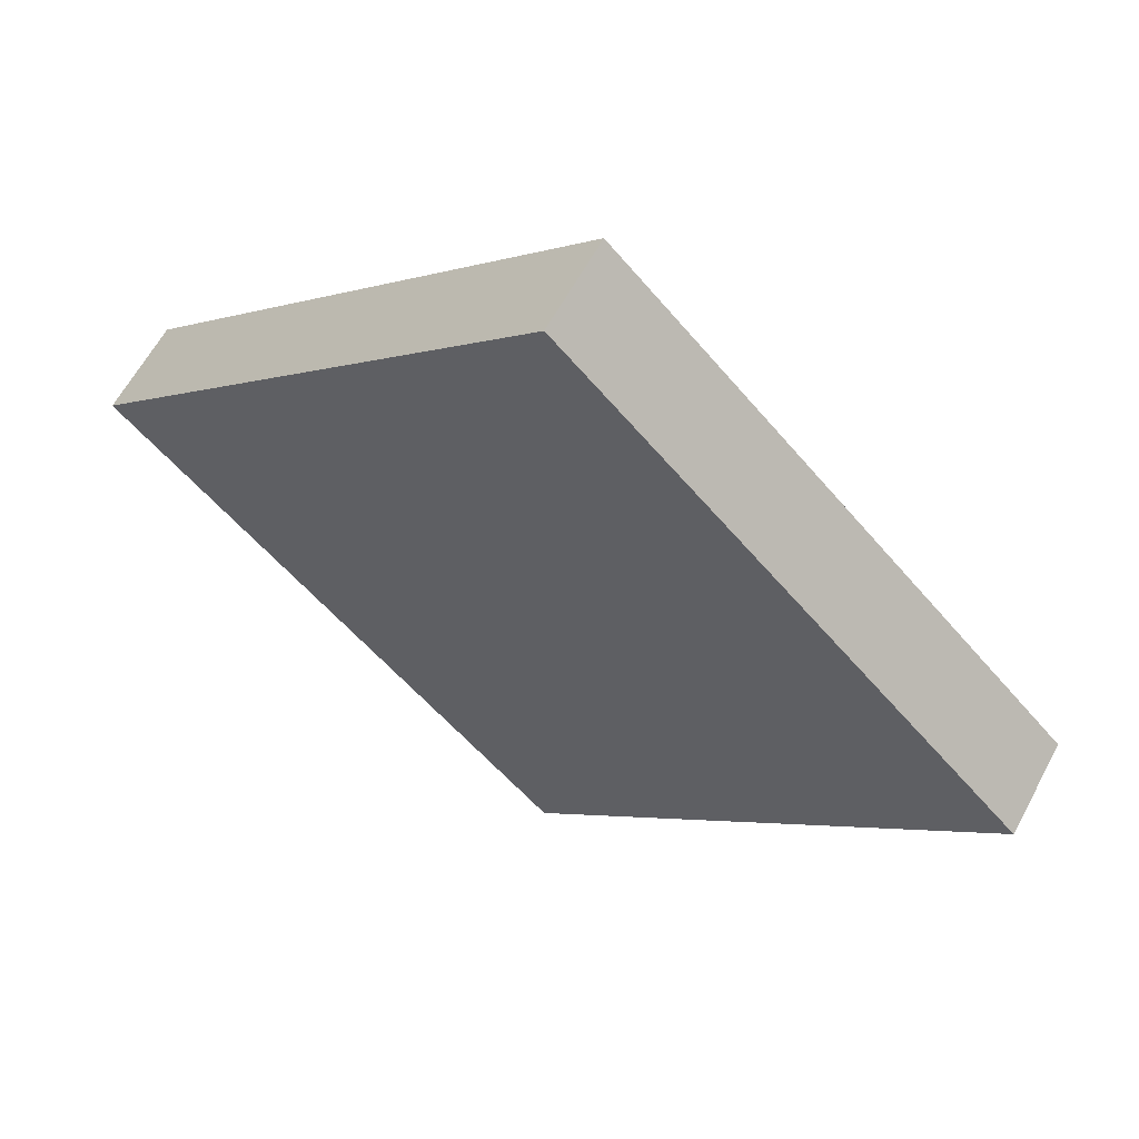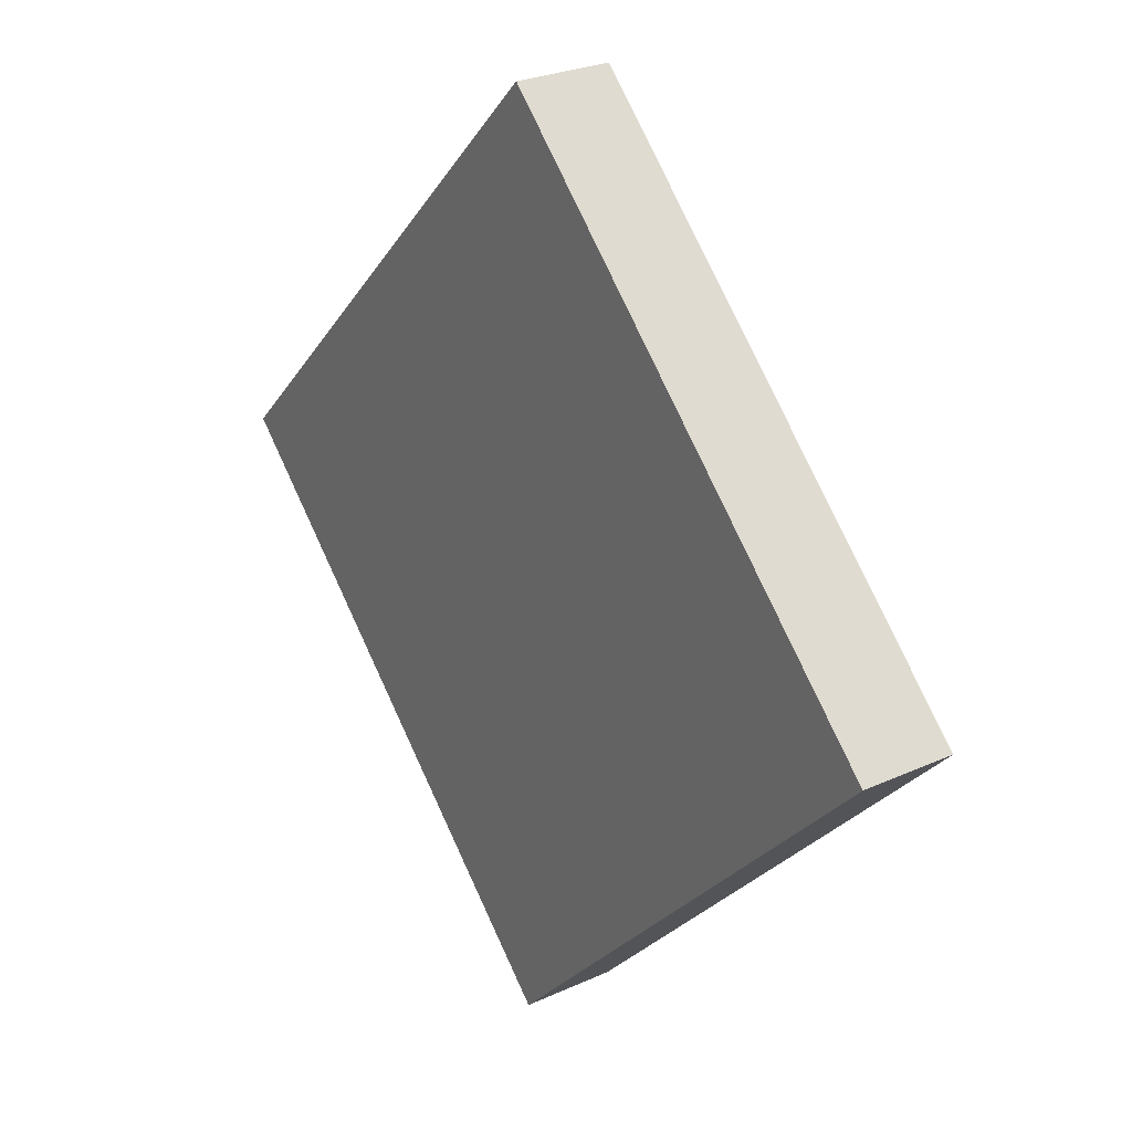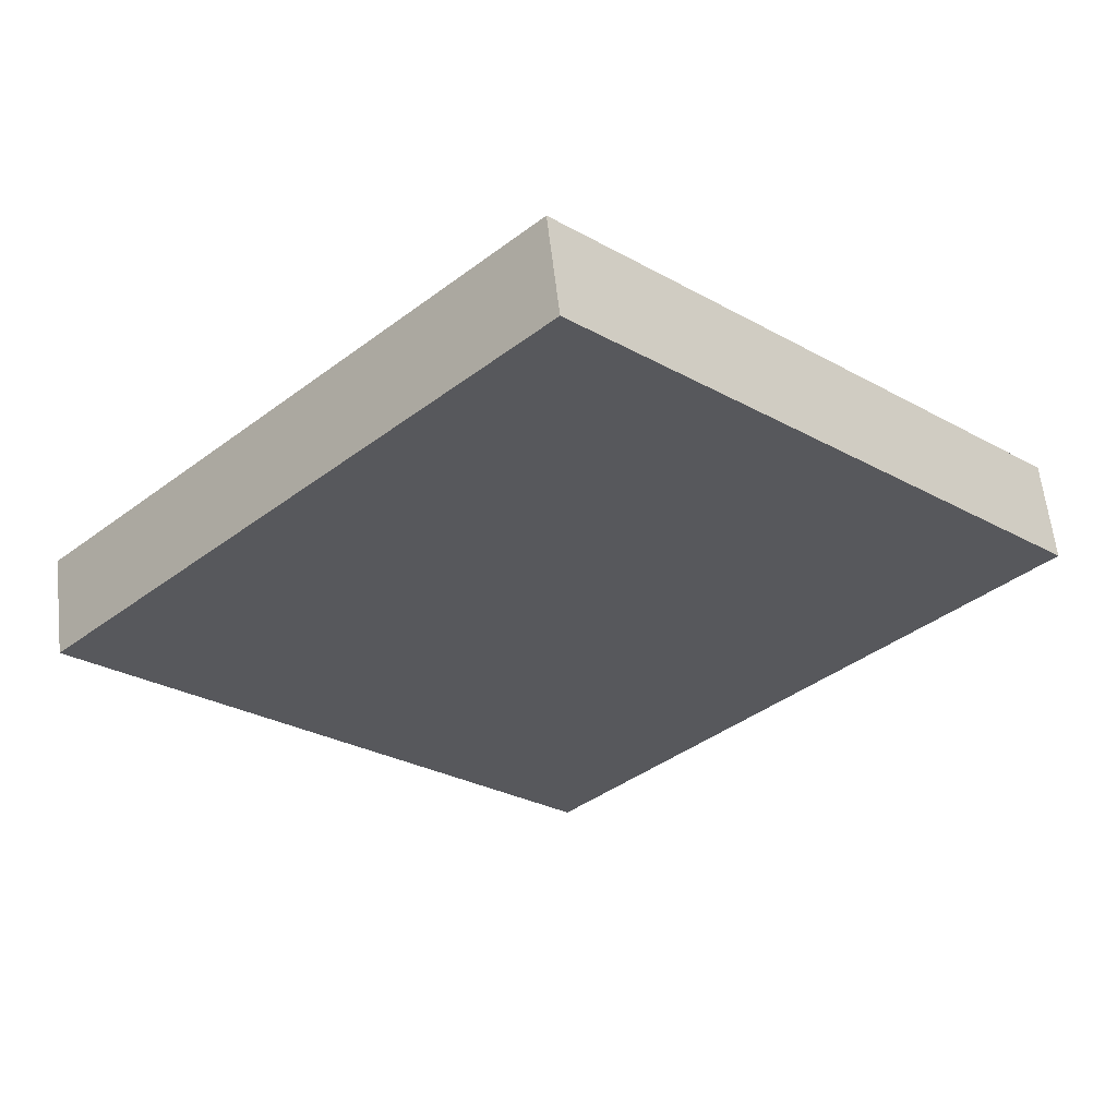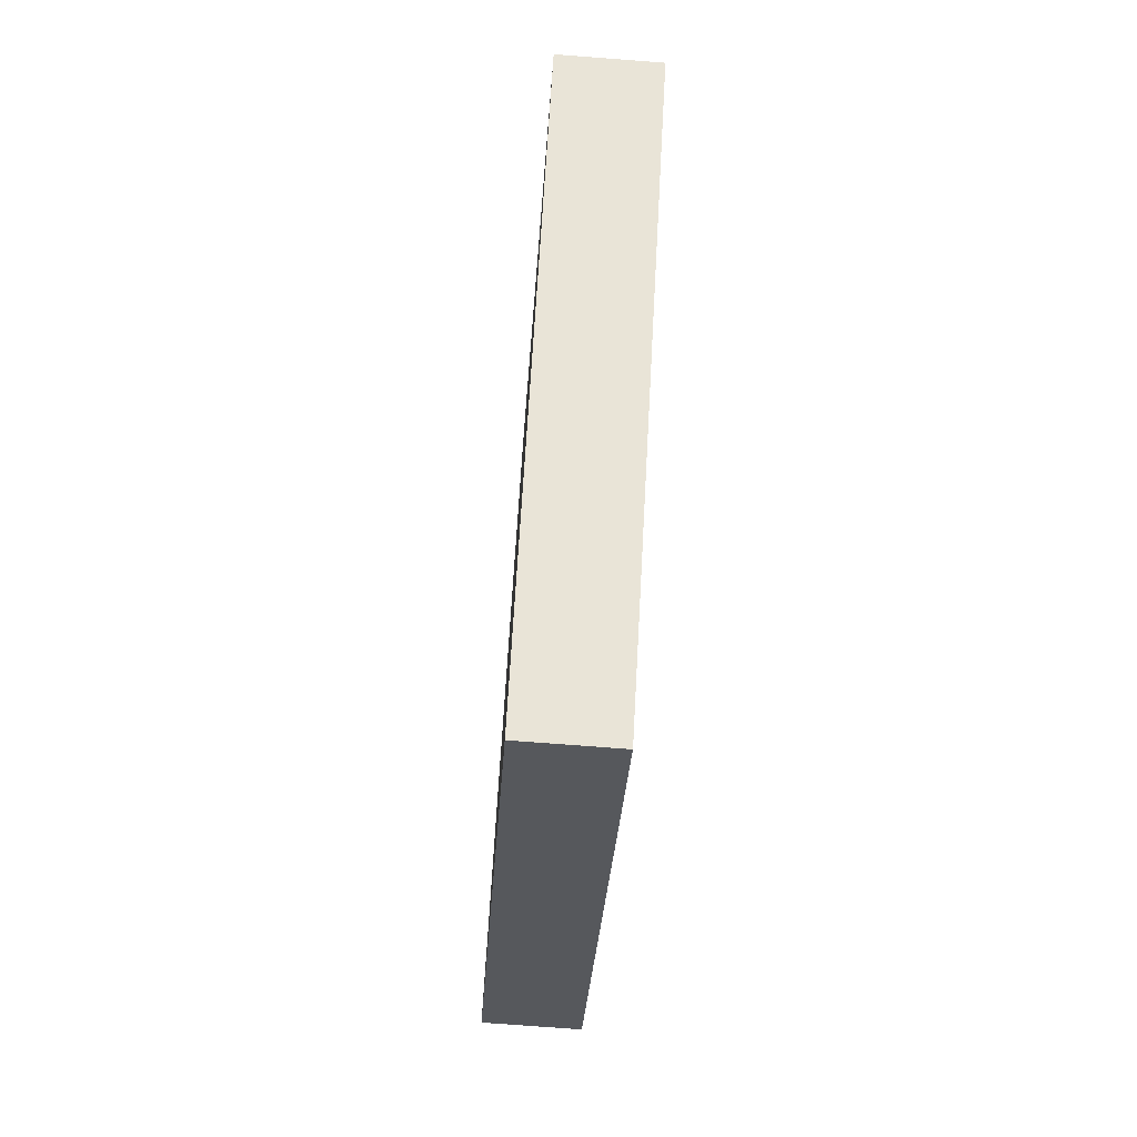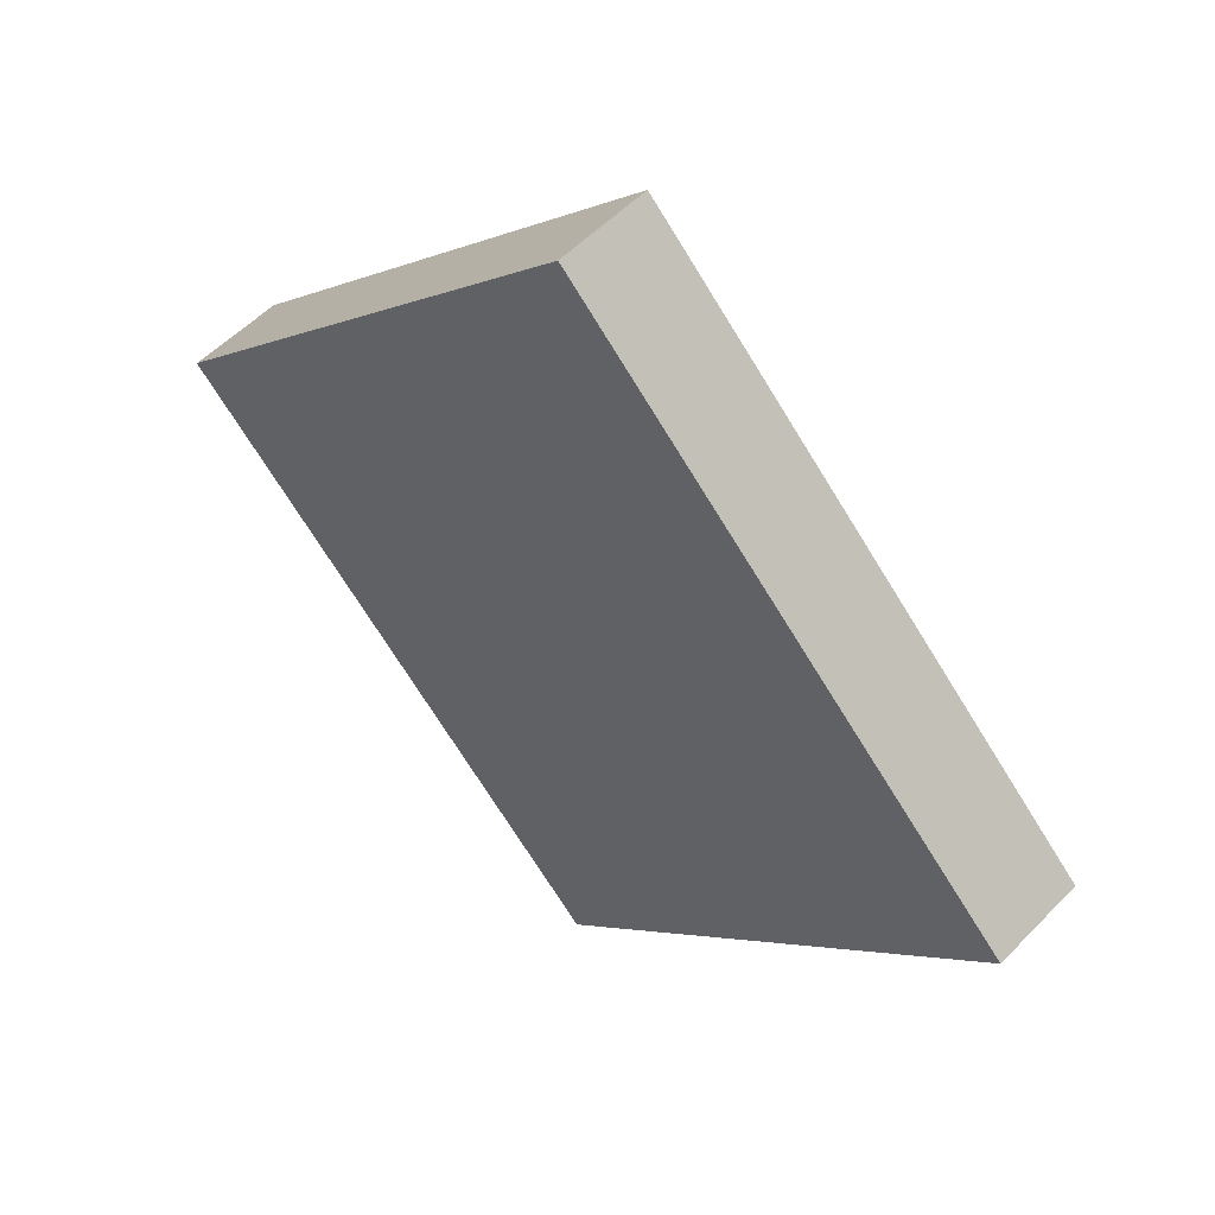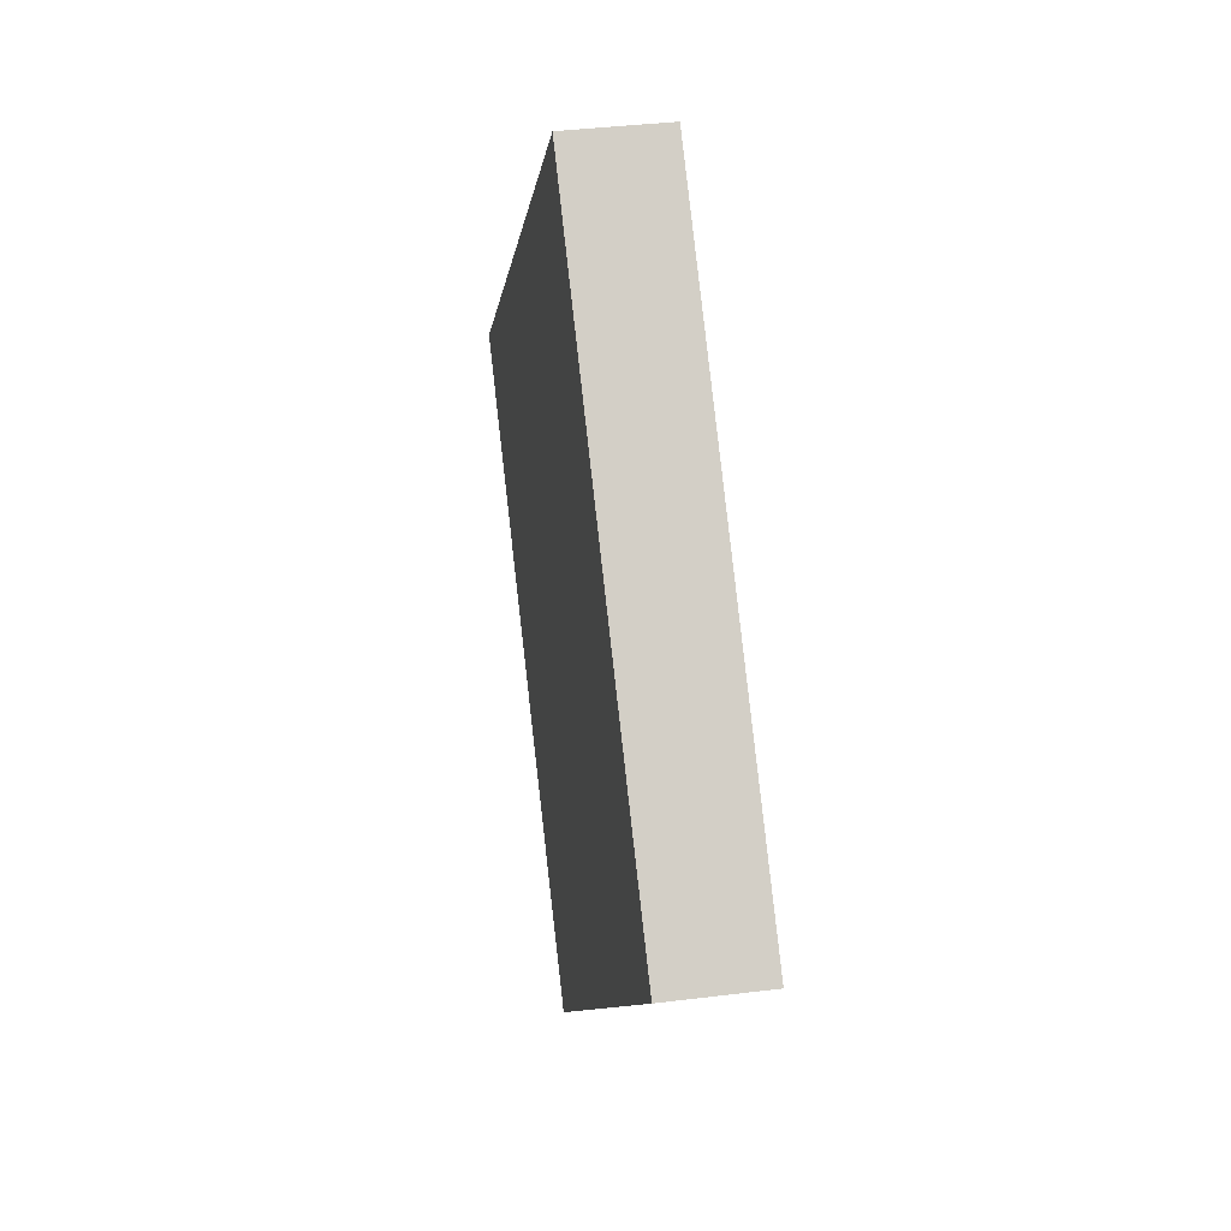
<metadata>
{"format":"obj","ext":"obj","renderer":"f3d","projection":"perspective","resolution":1024,"background":"white","views":[{"elev":61.6,"azim":-151.8,"up":"+Z"},{"elev":25.9,"azim":53.9,"up":"+Z"},{"elev":60.2,"azim":-6.4,"up":"+Z"},{"elev":-72.8,"azim":85.6,"up":"+Z"},{"elev":53.2,"azim":42.5,"up":"+Z"},{"elev":37.1,"azim":-99.2,"up":"+Z"}]}
</metadata>
<code>
v 0 0 0
v -1.446 0 1.437
v -1.446 0.3 1.437
v 0 0.3 0
v 1.42 0 1.43
v 0 0 0
v 0 0.3 0
v 1.42 0.3 1.43
v -0.02601 0 2.867
v 1.42 0 1.43
v 1.42 0.3 1.43
v -0.02601 0.3 2.867
v -1.446 0 1.437
v -0.02601 0 2.867
v -0.02601 0.3 2.867
v -1.446 0.3 1.437
v -1.446 0.3 1.437
v -0.02601 0.3 2.867
v 1.42 0.3 1.43
v 0 0.3 0
v -0.02601 0 2.867
v -1.446 0 1.437
v 0 0 0
v 1.42 0 1.43
g 98c60598-e373-11ea-8244-54bf646e7e1f
f 1 2 4
f 4 2 3
g 98c76508-e373-11ea-aeaa-54bf646e7e1f
f 5 6 8
f 8 6 7
g 98c89db0-e373-11ea-87fa-54bf646e7e1f
f 9 10 12
f 12 10 11
g 98c9d62c-e373-11ea-a875-54bf646e7e1f
f 13 14 16
f 16 14 15
g 98cb0e90-e373-11ea-b274-54bf646e7e1f
f 18 19 17
f 17 19 20
g 98d1022c-e373-11ea-b836-54bf646e7e1f
f 21 22 24
f 24 22 23

</code>
